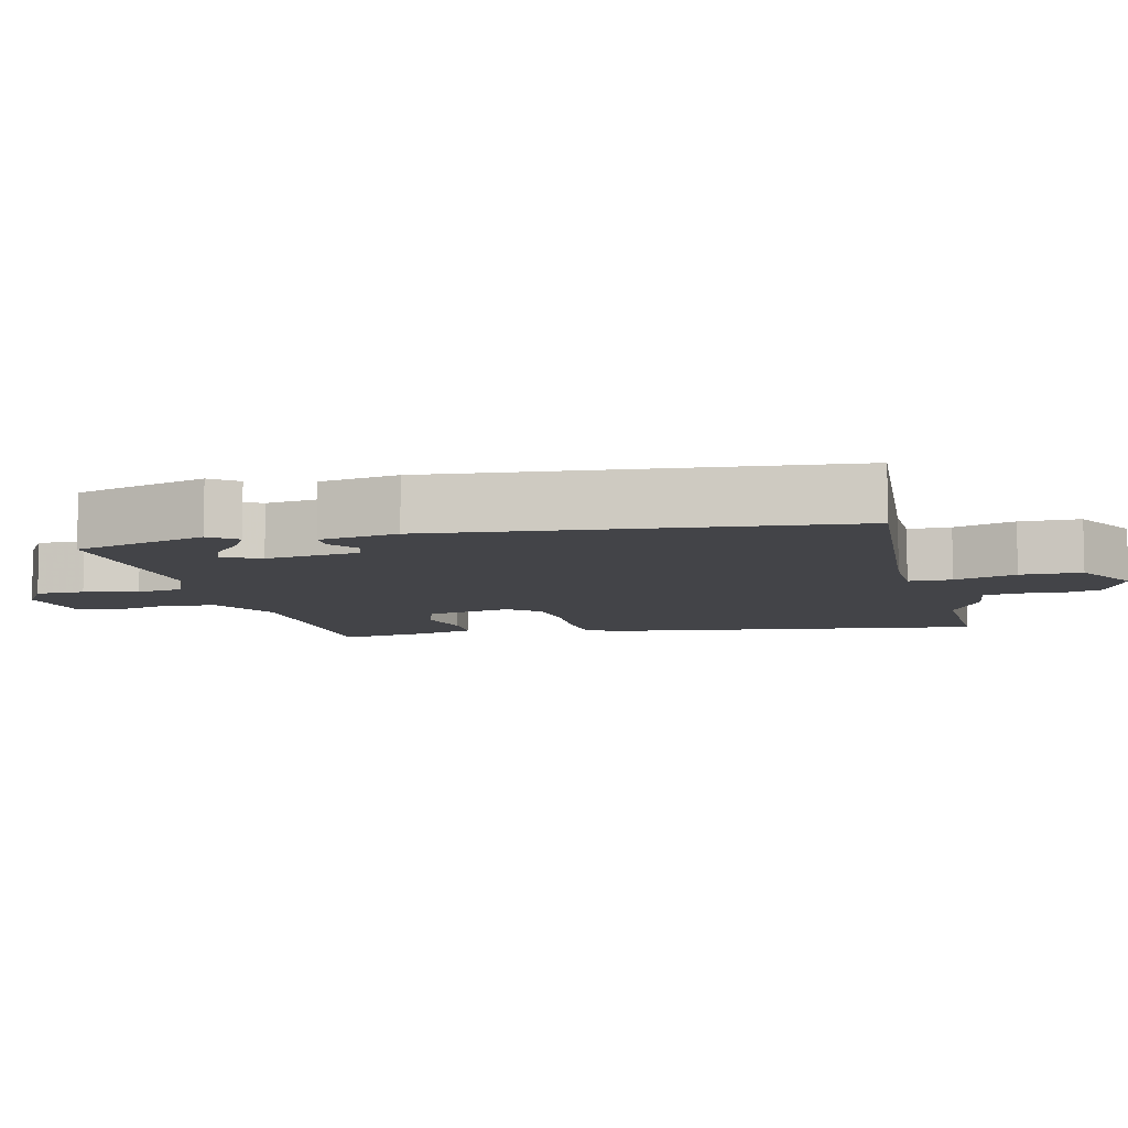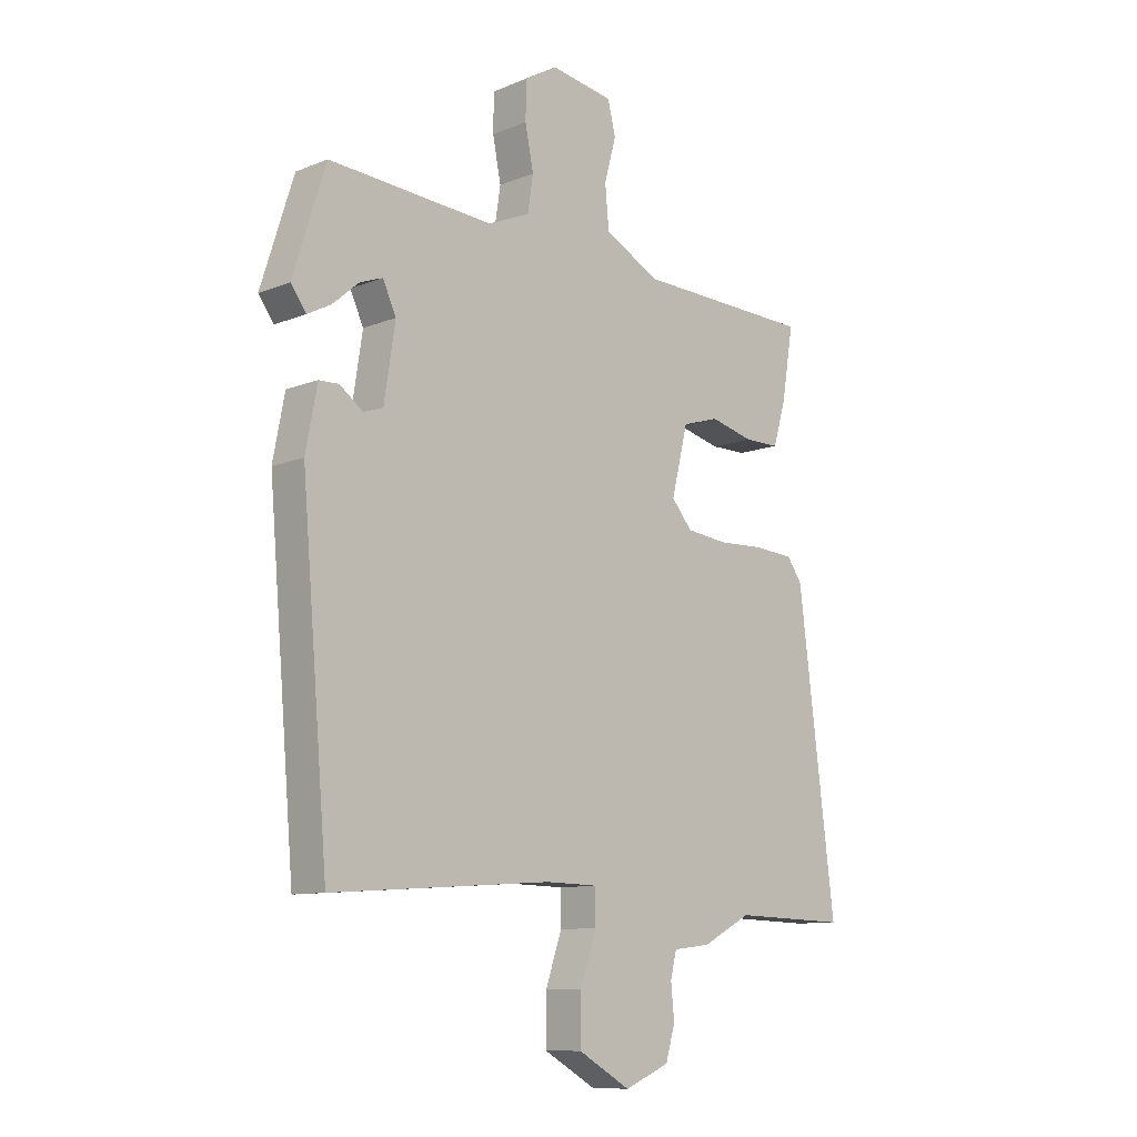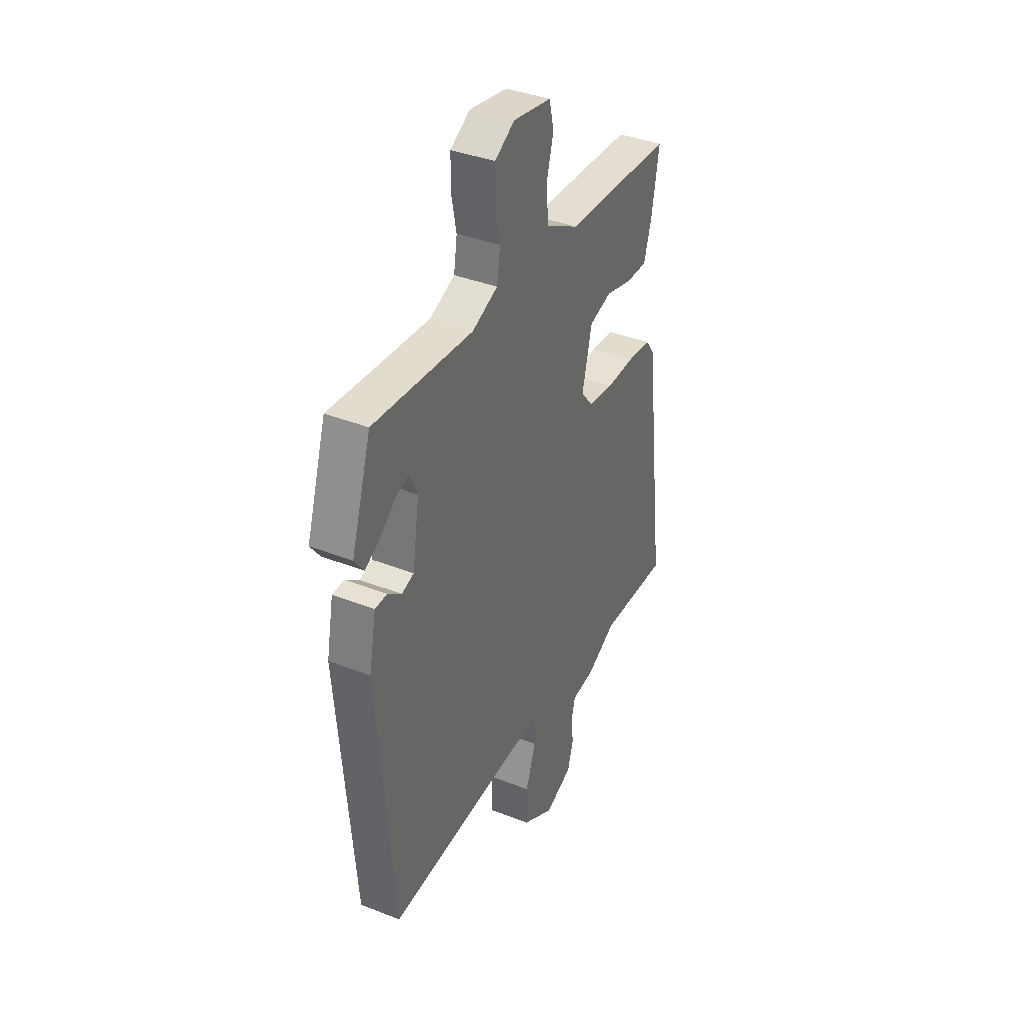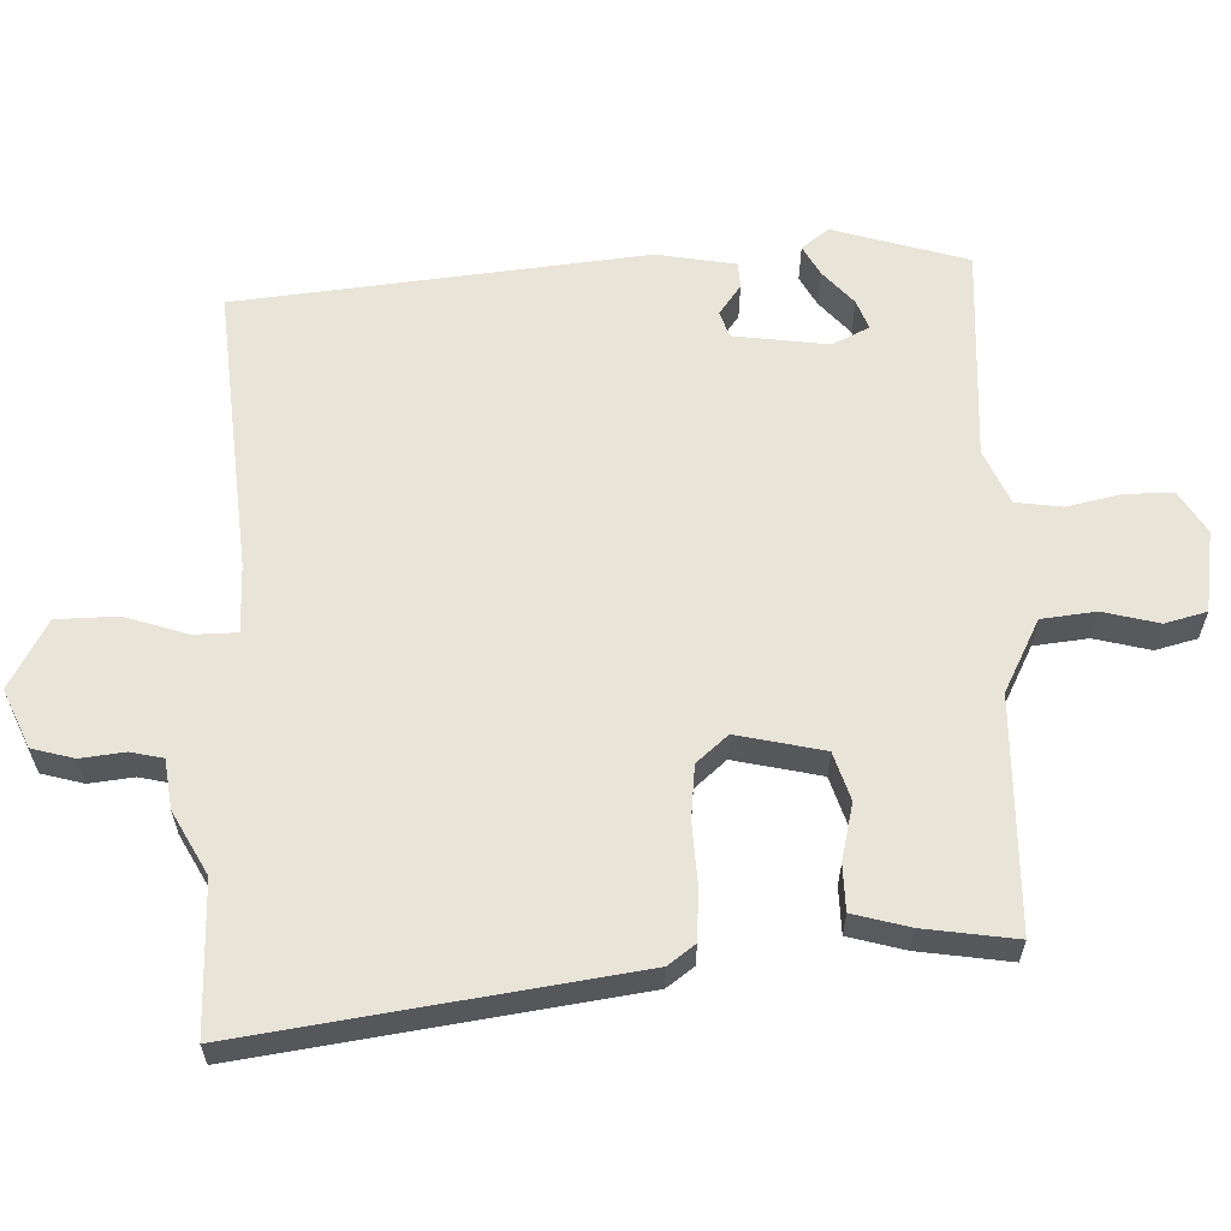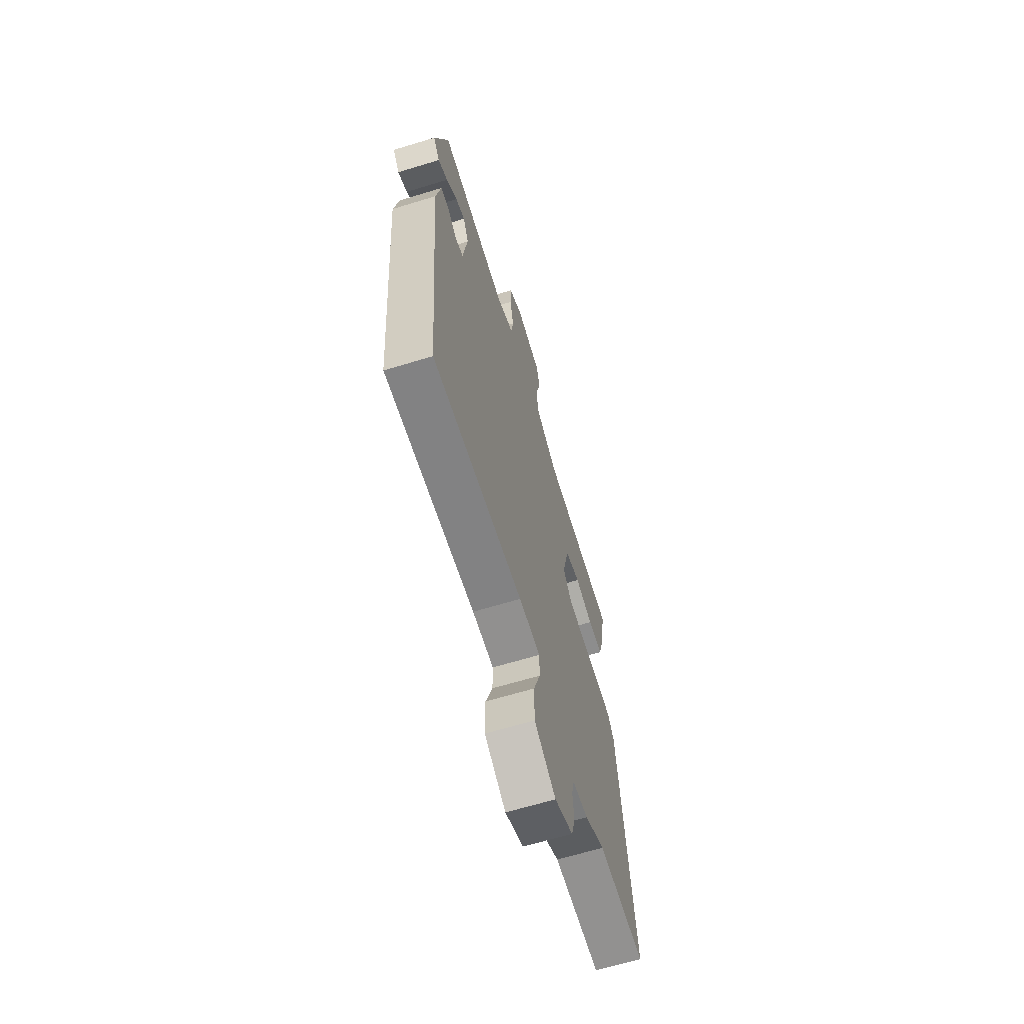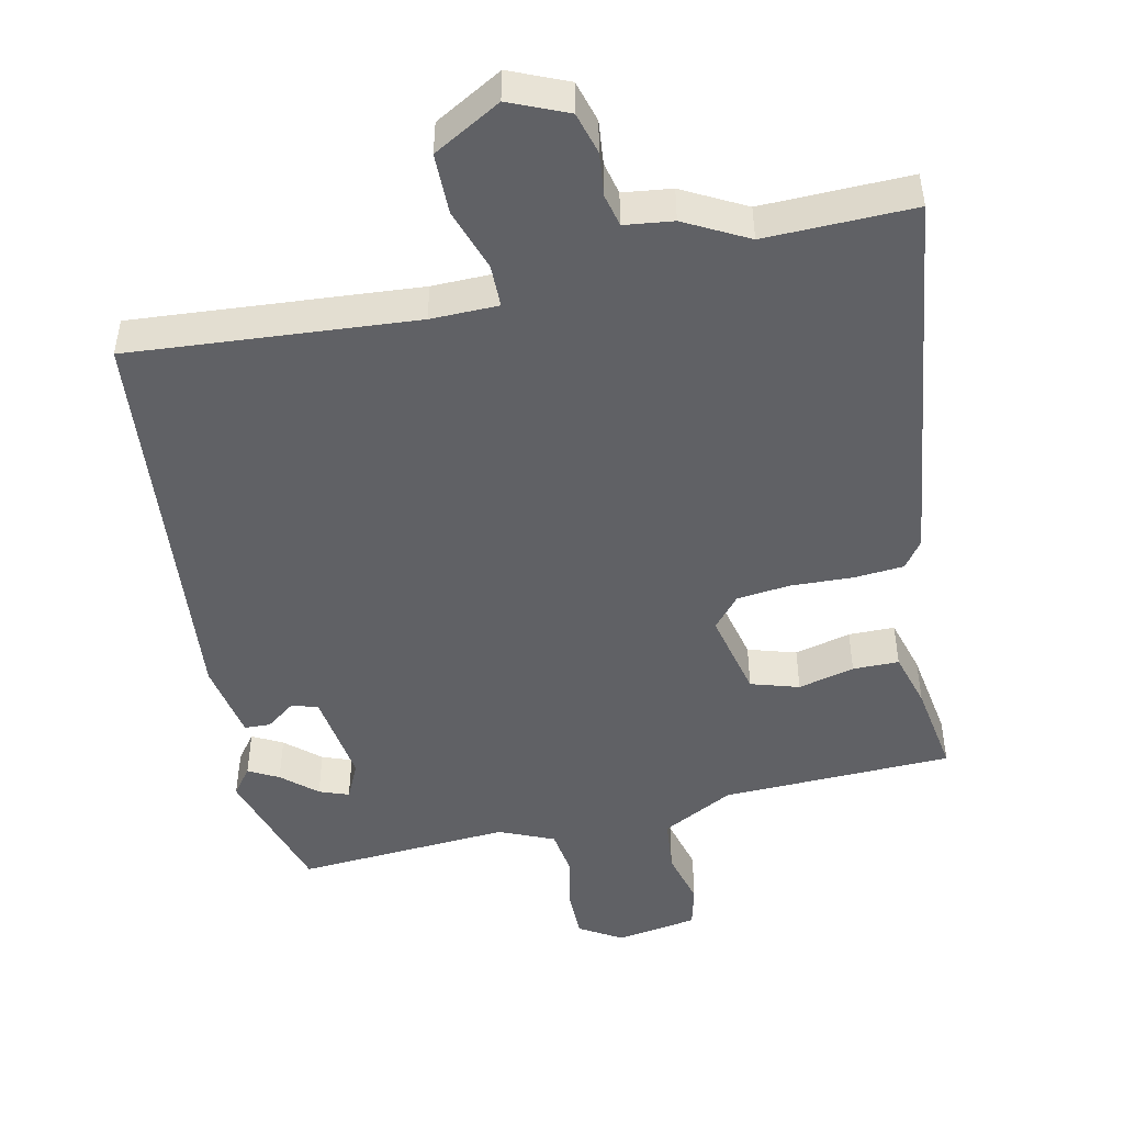
<metadata>
{"format":"obj","ext":"obj","renderer":"f3d","projection":"perspective","resolution":1024,"background":"white","views":[{"elev":-8.2,"azim":102.9,"up":"+Y"},{"elev":-10.2,"azim":135.5,"up":"+Z"},{"elev":37.9,"azim":116.7,"up":"+Z"},{"elev":61.3,"azim":-92.9,"up":"+Y"},{"elev":-64.6,"azim":107.1,"up":"+Z"},{"elev":-48.3,"azim":-168.2,"up":"+Y"}]}
</metadata>
<code>
v 0.469 0.07 0.494
v 0.528 0.07 0.309
v 0.5 0.07 0.271
v 0.458 0.07 0.293
v 0.41 0.07 0.334
v 0.369 0.07 0.349
v 0.345 0.07 0.297
v 0.365 0.07 0.167
v 0.401 0.07 0.155
v 0.442 0.07 0.186
v 0.478 0.07 0.185
v 0.499 0.07 0.076
v 0.451 0.07 -0.489
v 0.053 0.07 -0.461
v -0.041 0.07 -0.463
v -0.041 0.07 -0.523
v -0.011 0.07 -0.609
v -0.011 0.07 -0.694
v -0.105 0.07 -0.748
v -0.186 0.07 -0.714
v -0.203 0.07 -0.656
v -0.197 0.07 -0.595
v -0.208 0.07 -0.55
v -0.276 0.07 -0.542
v -0.364 0.07 -0.496
v -0.571 0.07 -0.502
v -0.504 0.07 0.032
v -0.477 0.07 0.07
v -0.407 0.07 0.076
v -0.321 0.07 0.073
v -0.247 0.07 0.082
v -0.21 0.07 0.126
v -0.239 0.07 0.246
v -0.306 0.07 0.266
v -0.384 0.07 0.246
v -0.448 0.07 0.246
v -0.471 0.07 0.324
v -0.492 0.07 0.451
v -0.171 0.07 0.463
v -0.072 0.07 0.516
v -0.065 0.07 0.591
v -0.086 0.07 0.668
v -0.072 0.07 0.726
v 0.041 0.07 0.745
v 0.1 0.07 0.71
v 0.101 0.07 0.643
v 0.086 0.07 0.568
v 0.096 0.07 0.504
v 0.172 0.07 0.472
v 0.469 0 0.494
v 0.528 0 0.309
v 0.5 0 0.271
v 0.458 0 0.293
v 0.41 0 0.334
v 0.369 0 0.349
v 0.345 0 0.297
v 0.365 0 0.167
v 0.401 0 0.155
v 0.442 0 0.186
v 0.478 0 0.185
v 0.499 0 0.076
v 0.451 0 -0.489
v 0.053 0 -0.461
v -0.041 0 -0.463
v -0.041 0 -0.523
v -0.011 0 -0.609
v -0.011 0 -0.694
v -0.105 0 -0.748
v -0.186 0 -0.714
v -0.203 0 -0.656
v -0.197 0 -0.595
v -0.208 0 -0.55
v -0.276 0 -0.542
v -0.364 0 -0.496
v -0.571 0 -0.502
v -0.504 0 0.032
v -0.477 0 0.07
v -0.407 0 0.076
v -0.321 0 0.073
v -0.247 0 0.082
v -0.21 0 0.126
v -0.239 0 0.246
v -0.306 0 0.266
v -0.384 0 0.246
v -0.448 0 0.246
v -0.471 0 0.324
v -0.492 0 0.451
v -0.171 0 0.463
v -0.072 0 0.516
v -0.065 0 0.591
v -0.086 0 0.668
v -0.072 0 0.726
v 0.041 0 0.745
v 0.1 0 0.71
v 0.101 0 0.643
v 0.086 0 0.568
v 0.096 0 0.504
v 0.172 0 0.472
f 45 46 47
f 44 45 47
f 43 44 47
f 42 43 47
f 41 42 47
f 40 41 47 48
f 39 40 48 49
f 38 39 49
f 37 38 49
f 36 37 49
f 35 36 49
f 34 35 49
f 28 29 30
f 27 28 30
f 26 27 30
f 25 26 30
f 25 30 31
f 24 25 31
f 23 24 31
f 22 23 31 32
f 20 21 22
f 19 20 22
f 18 19 22
f 17 18 22
f 16 17 22
f 15 16 22 32
f 12 13 14
f 11 12 14
f 10 11 14
f 9 10 14
f 15 32 33
f 14 15 33
f 9 14 33
f 8 9 33
f 3 4 5
f 2 3 5
f 1 2 5
f 1 5 6
f 49 1 6
f 33 34 49
f 8 33 49
f 7 8 49
f 6 7 49
f 96 95 94
f 96 94 93
f 96 93 92
f 96 92 91
f 96 91 90
f 97 96 90 89
f 98 97 89 88
f 98 88 87
f 98 87 86
f 98 86 85
f 98 85 84
f 98 84 83
f 79 78 77
f 79 77 76
f 79 76 75
f 79 75 74
f 80 79 74
f 80 74 73
f 80 73 72
f 81 80 72 71
f 71 70 69
f 71 69 68
f 71 68 67
f 71 67 66
f 71 66 65
f 81 71 65 64
f 63 62 61
f 63 61 60
f 63 60 59
f 63 59 58
f 82 81 64
f 82 64 63
f 82 63 58
f 82 58 57
f 54 53 52
f 54 52 51
f 54 51 50
f 55 54 50
f 55 50 98
f 98 83 82
f 98 82 57
f 98 57 56
f 98 56 55
f 1 50 51 2
f 2 51 52 3
f 3 52 53 4
f 4 53 54 5
f 5 54 55 6
f 6 55 56 7
f 7 56 57 8
f 8 57 58 9
f 9 58 59 10
f 10 59 60 11
f 11 60 61 12
f 12 61 62 13
f 13 62 63 14
f 14 63 64 15
f 15 64 65 16
f 16 65 66 17
f 17 66 67 18
f 18 67 68 19
f 19 68 69 20
f 20 69 70 21
f 21 70 71 22
f 22 71 72 23
f 23 72 73 24
f 24 73 74 25
f 25 74 75 26
f 26 75 76 27
f 27 76 77 28
f 28 77 78 29
f 29 78 79 30
f 30 79 80 31
f 31 80 81 32
f 32 81 82 33
f 33 82 83 34
f 34 83 84 35
f 35 84 85 36
f 36 85 86 37
f 37 86 87 38
f 38 87 88 39
f 39 88 89 40
f 40 89 90 41
f 41 90 91 42
f 42 91 92 43
f 43 92 93 44
f 44 93 94 45
f 45 94 95 46
f 46 95 96 47
f 47 96 97 48
f 48 97 98 49
f 49 98 50 1

</code>
